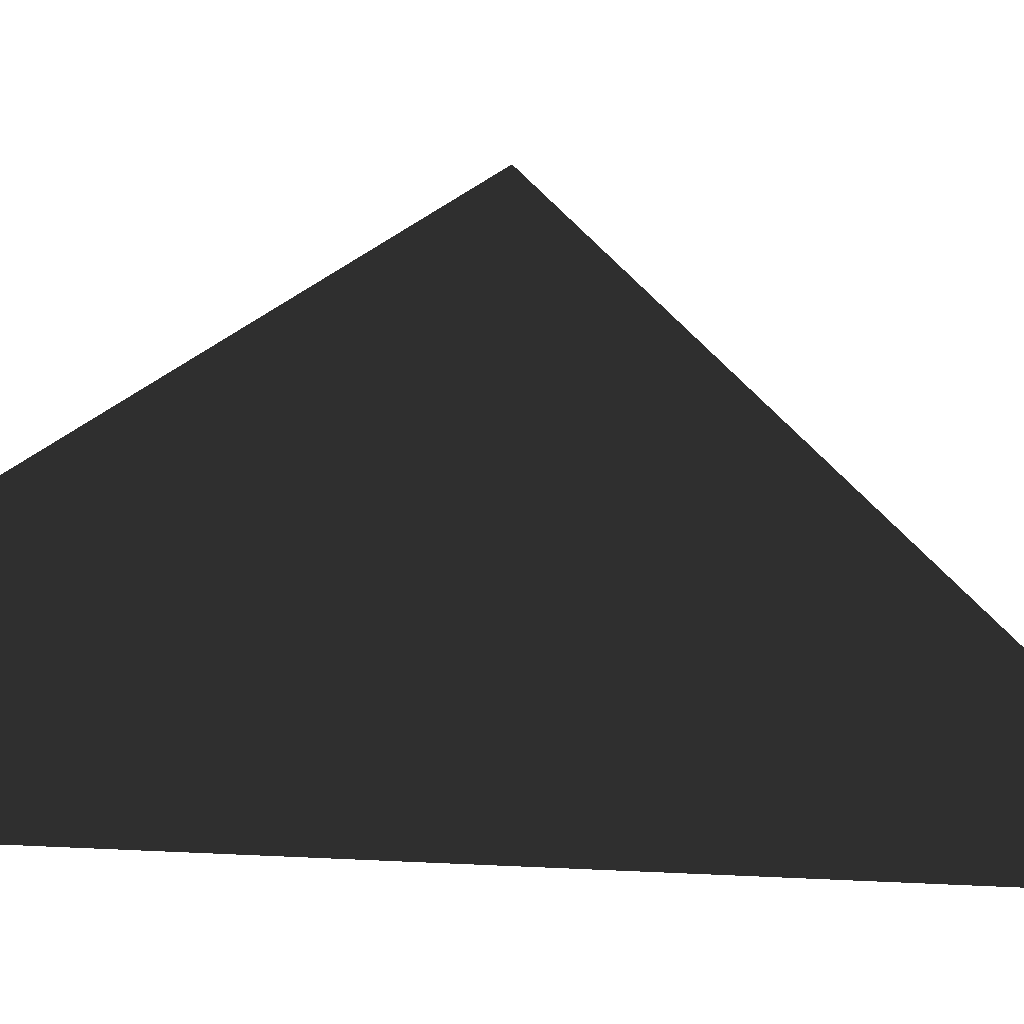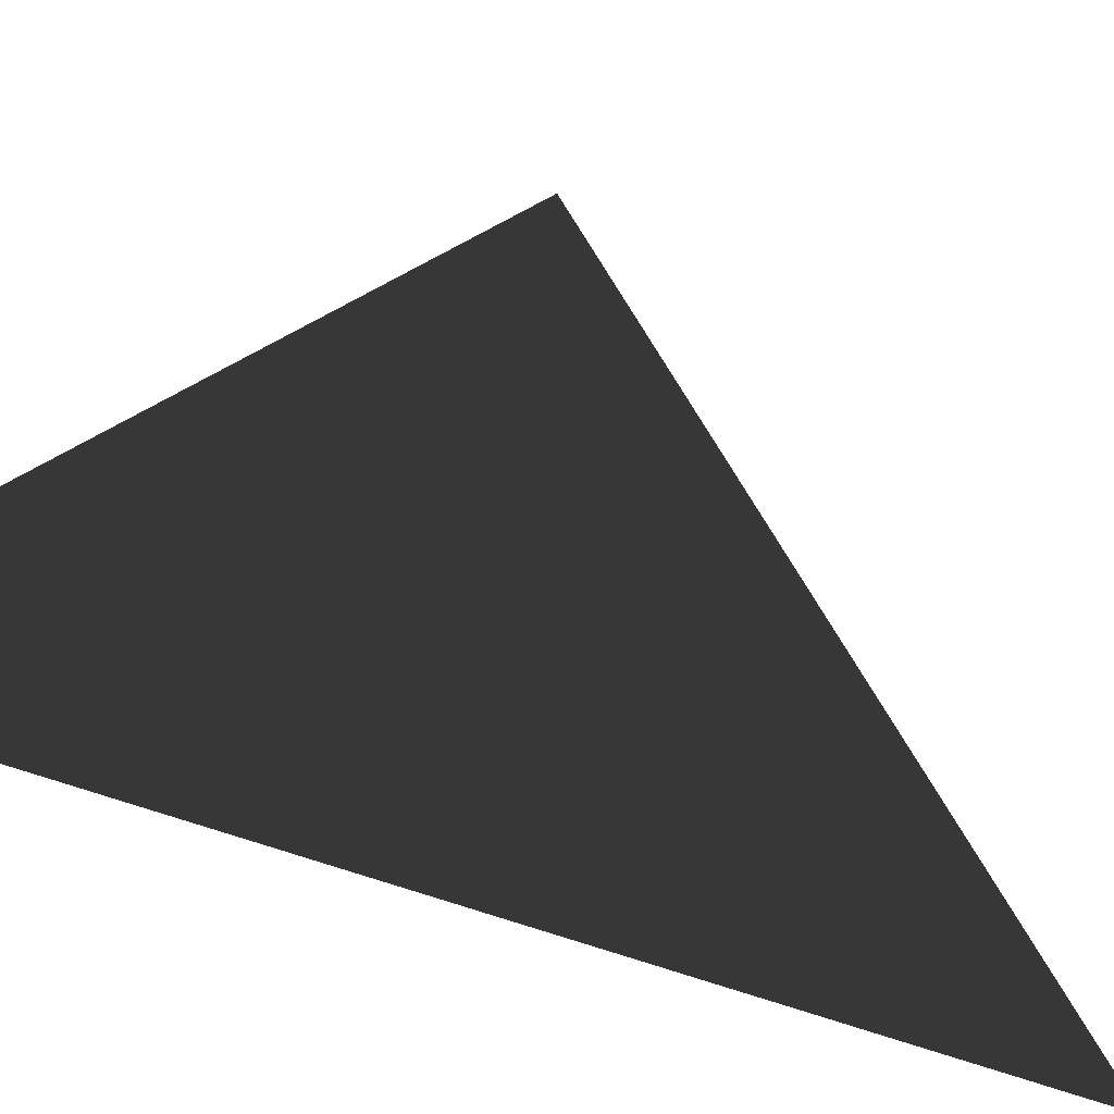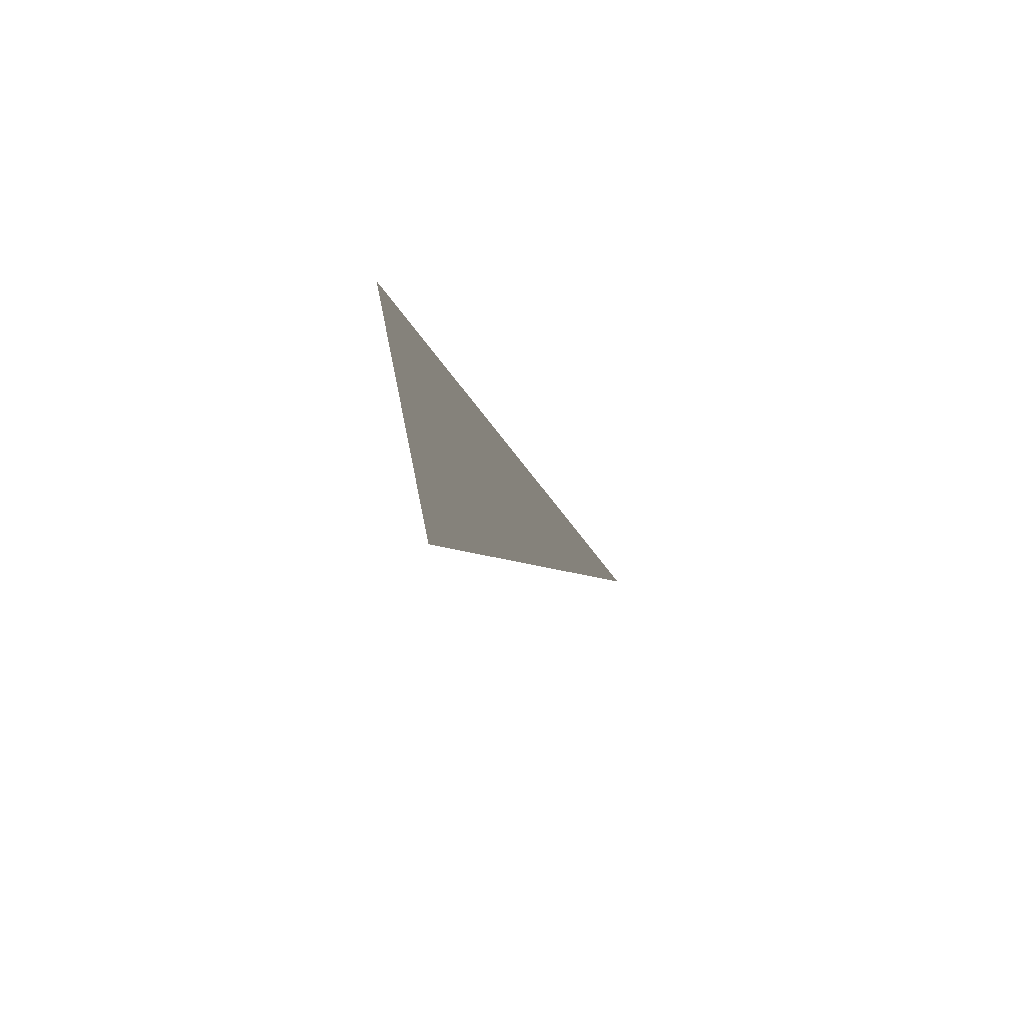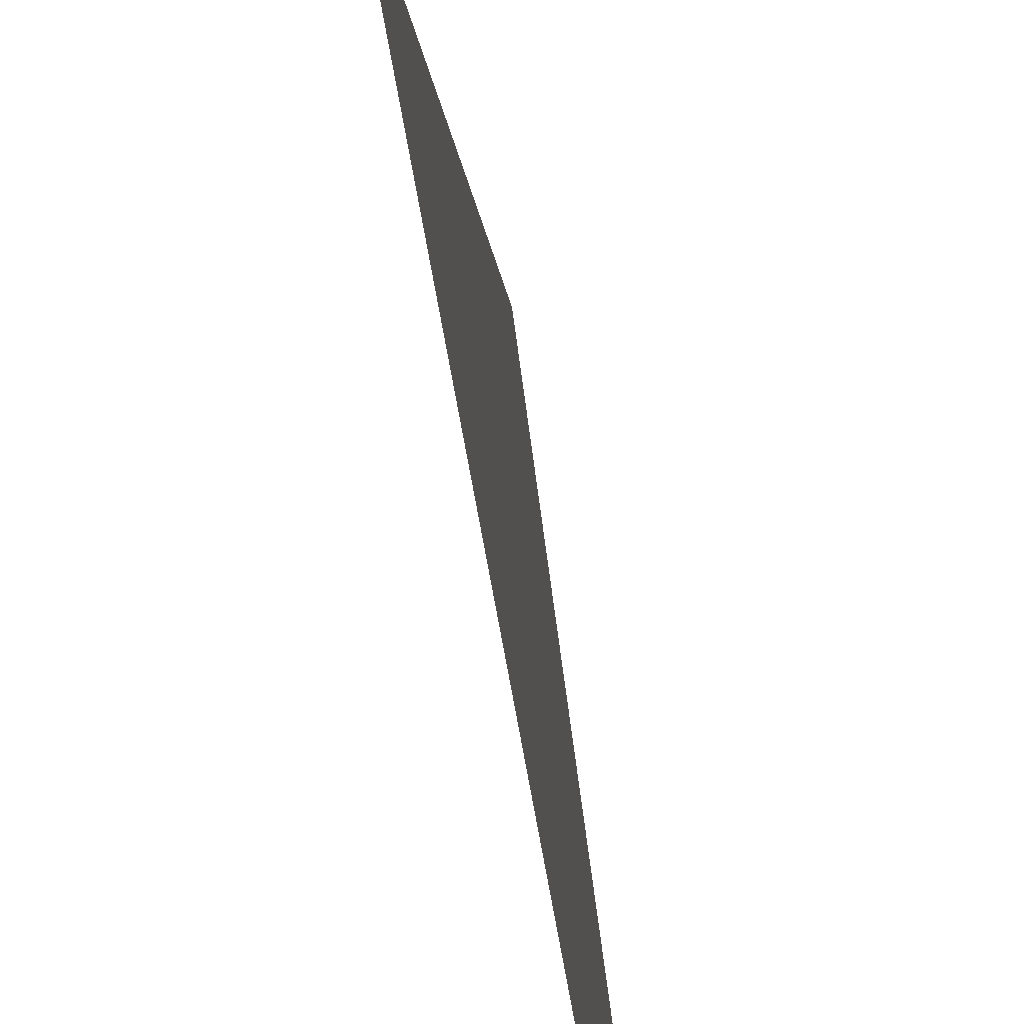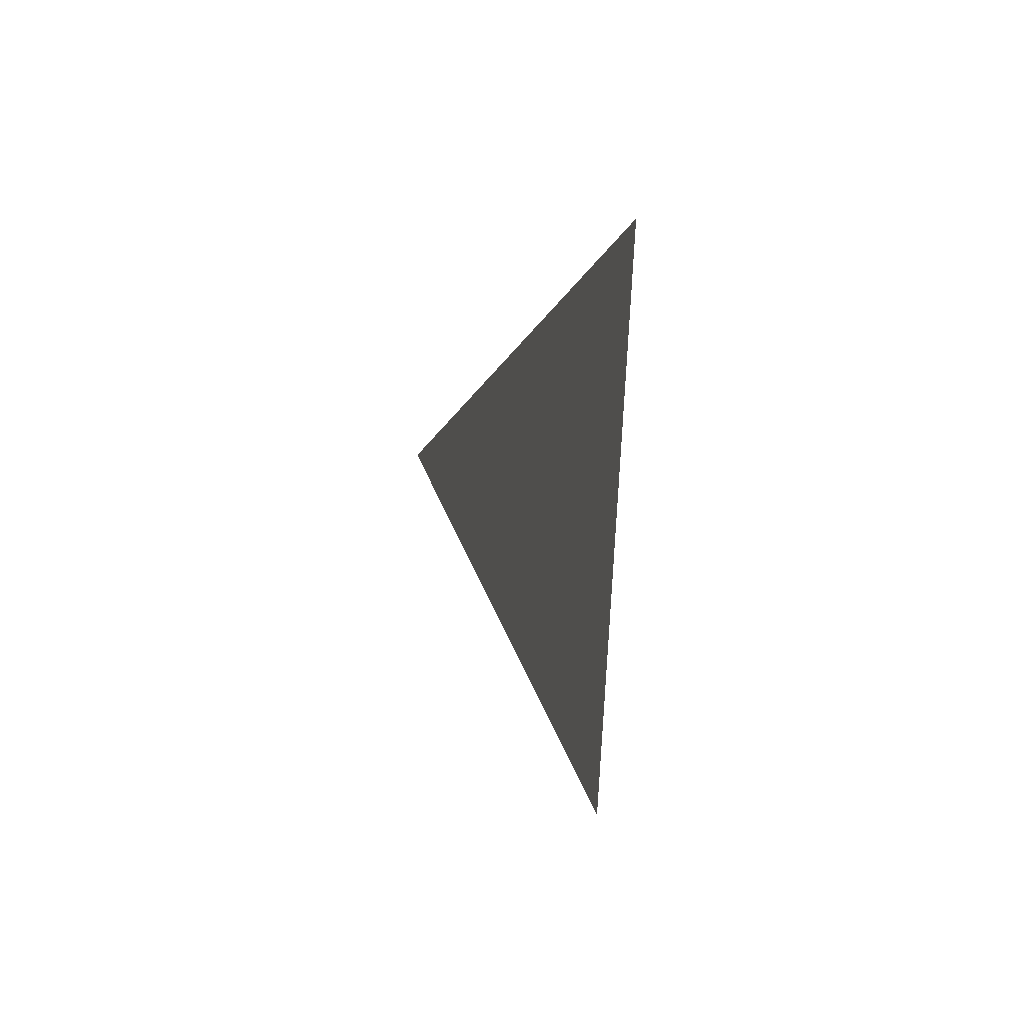
<metadata>
{"format":"obj","ext":"obj","renderer":"f3d","projection":"perspective","resolution":1024,"background":"white","views":[{"elev":-7.0,"azim":49.0,"up":"+Y"},{"elev":-15.4,"azim":-147.6,"up":"+Y"},{"elev":75.1,"azim":124.3,"up":"+Z"},{"elev":57.1,"azim":170.7,"up":"+Y"},{"elev":47.0,"azim":-50.6,"up":"+Z"}]}
</metadata>
<code>
v 0.2 5.3 4.5
v 0.2 2.5 9
v 0.2 2.621 9
v 0.2 2.621 -4.601e-05
v 0.2 2.5 -3.578e-05
v 0.2 2.5 9.203
v 0.2 2.5 -0.2032
g roof01_9m_endR_A_9081_903
f 1 3 2
f 4 1 2
f 5 4 2
f 3 6 2
f 5 7 4

</code>
